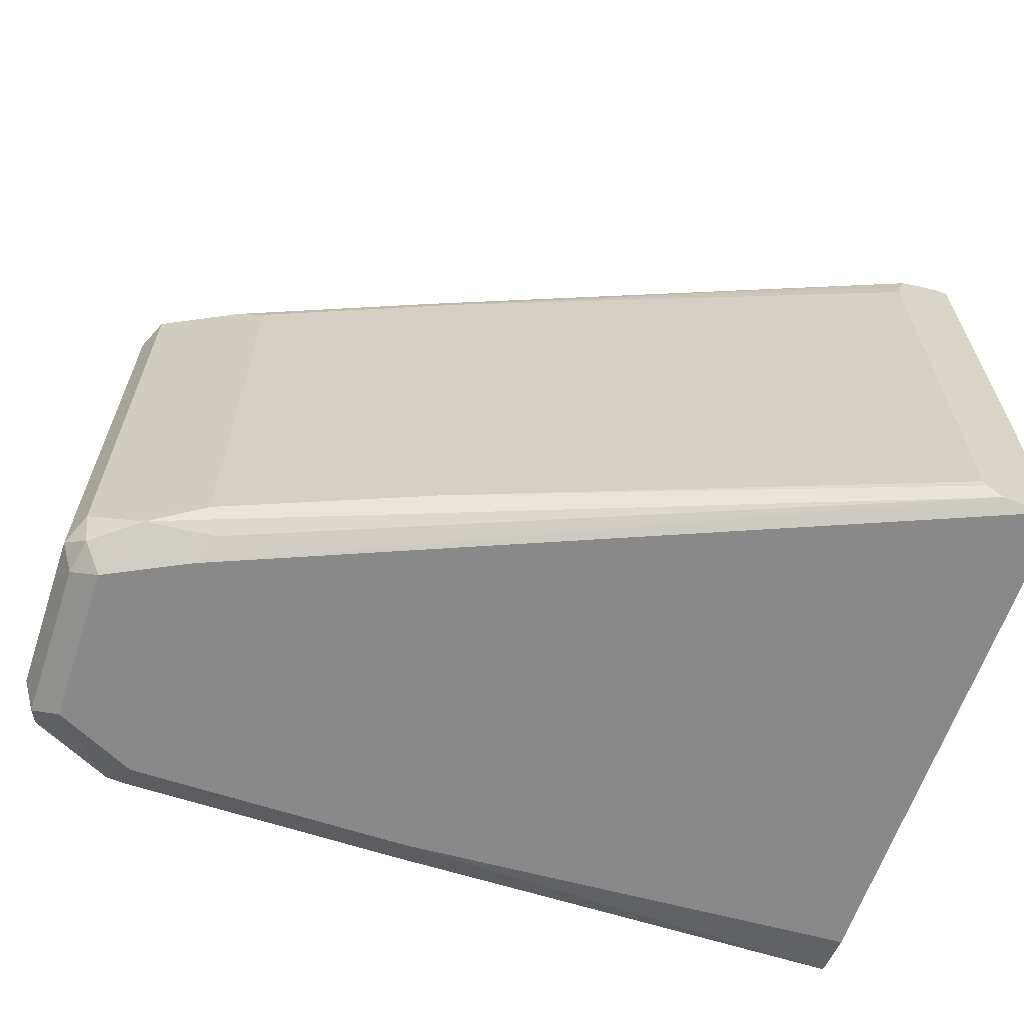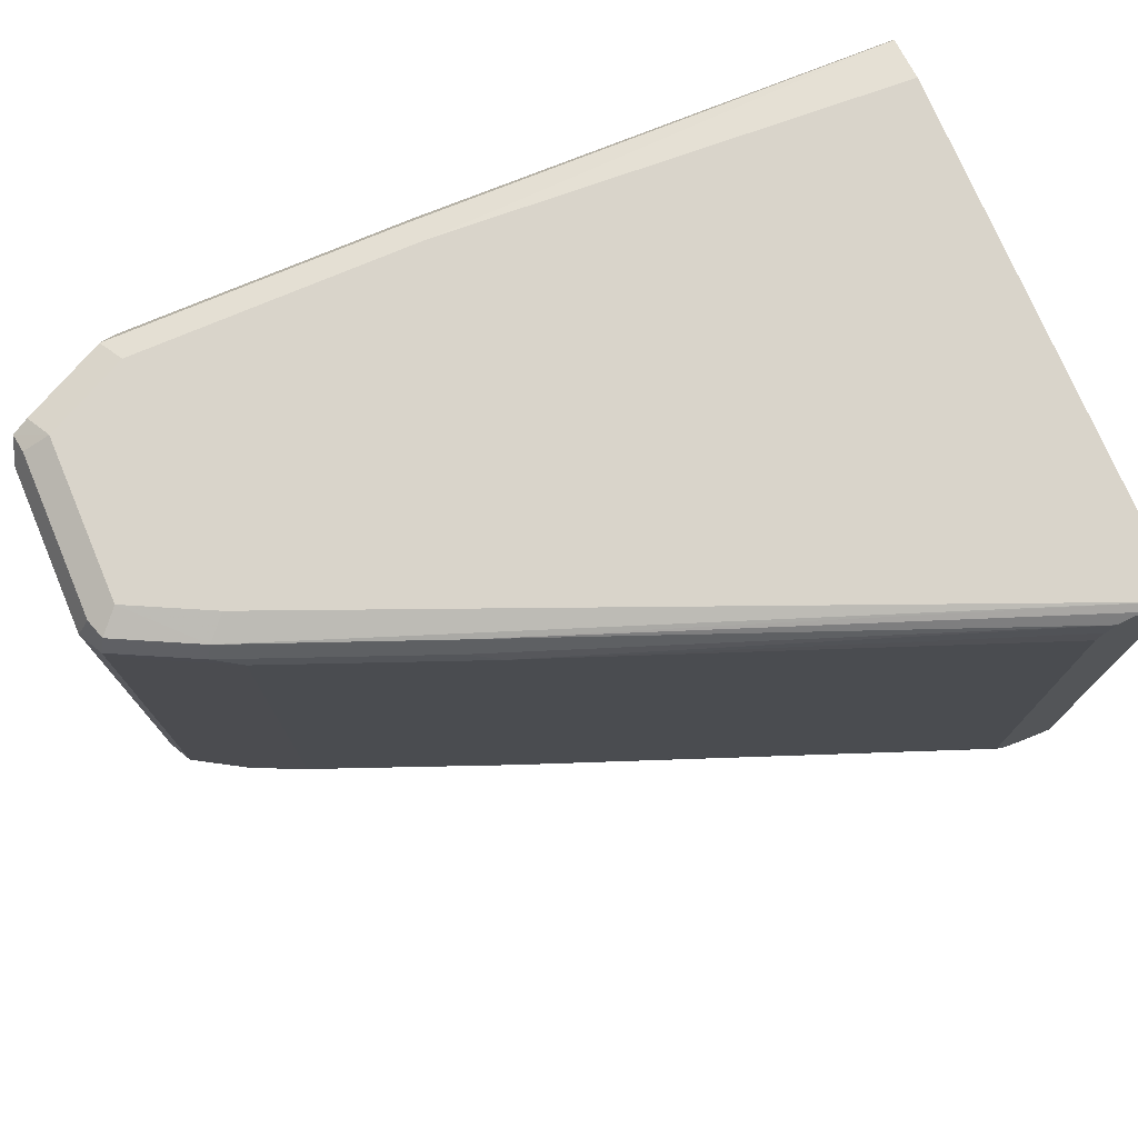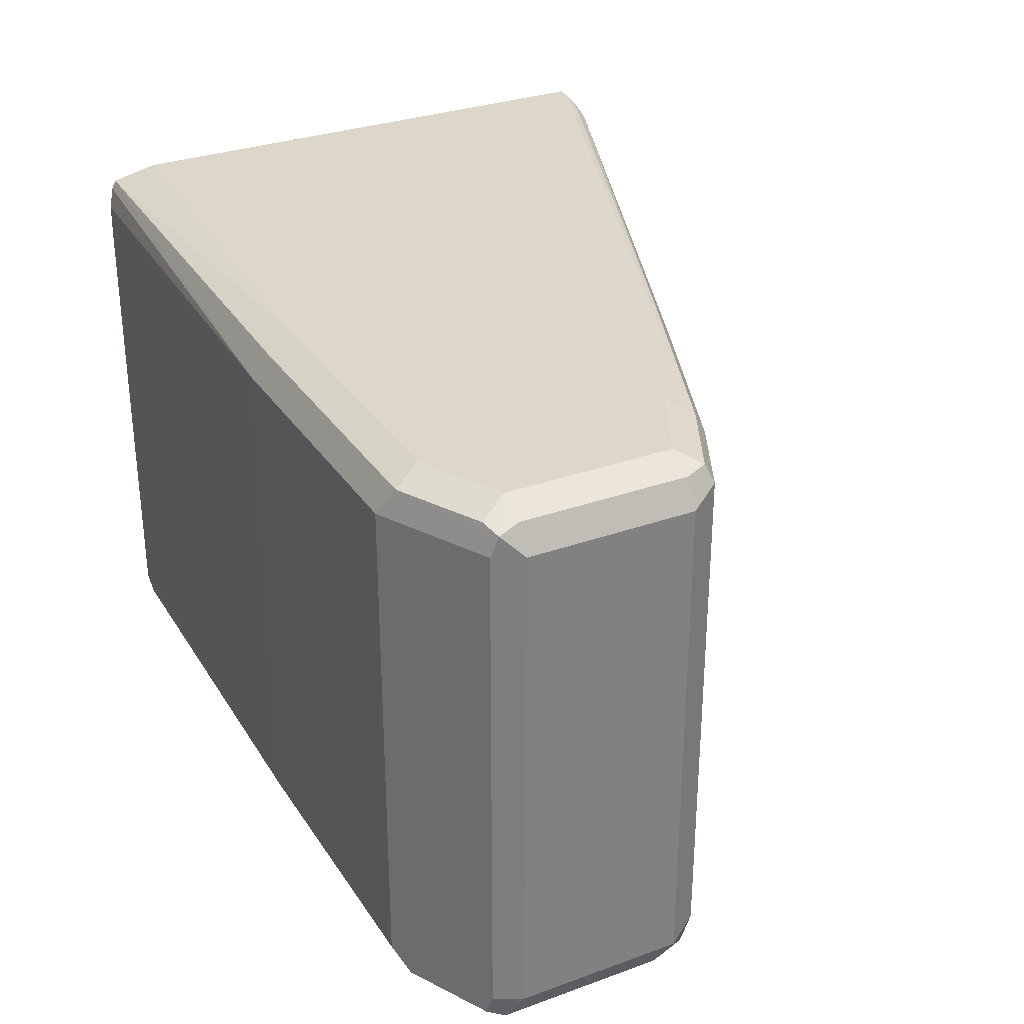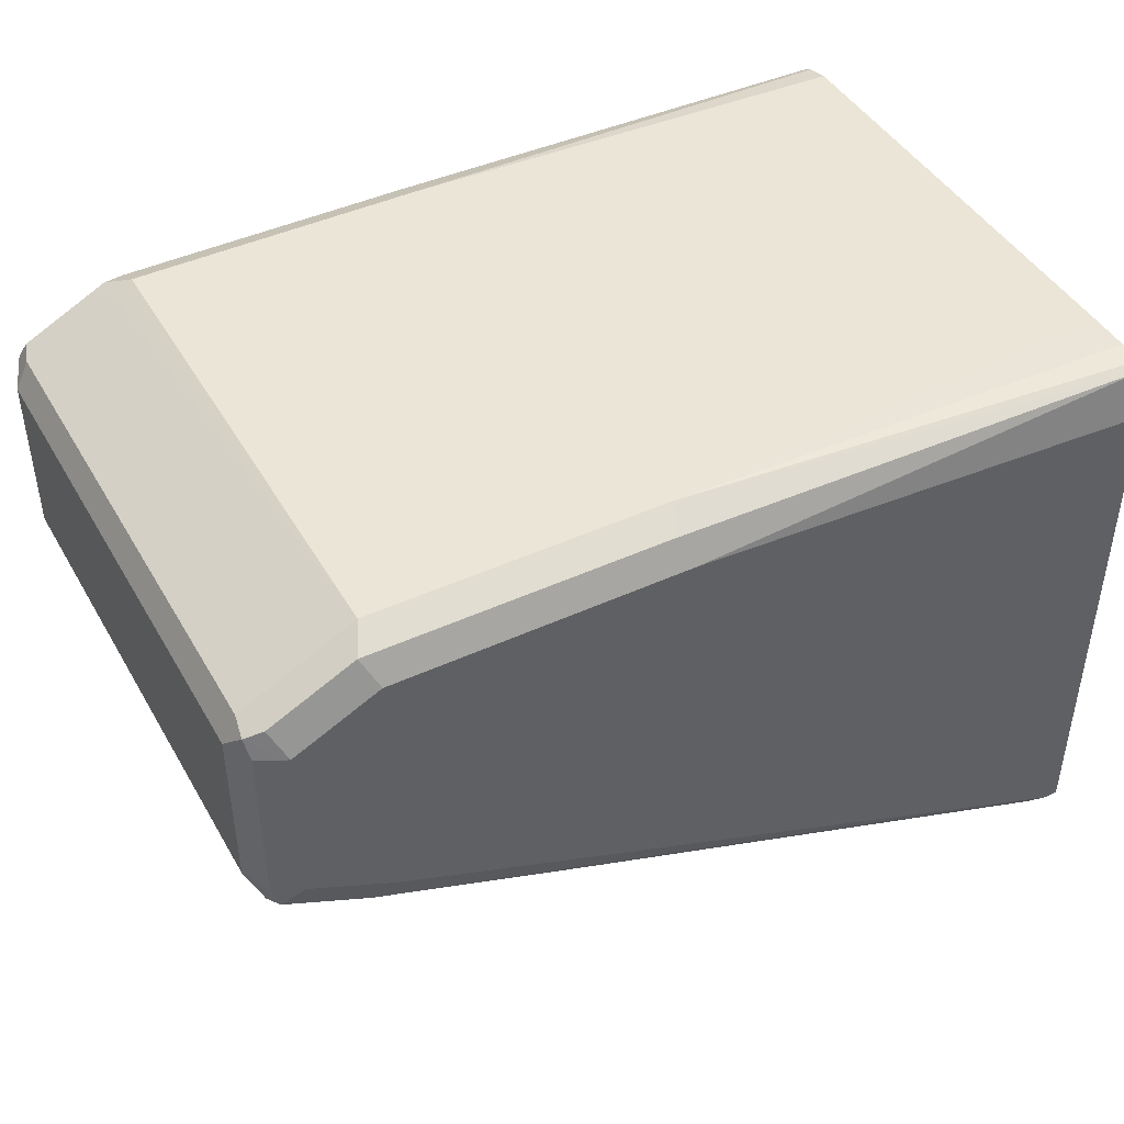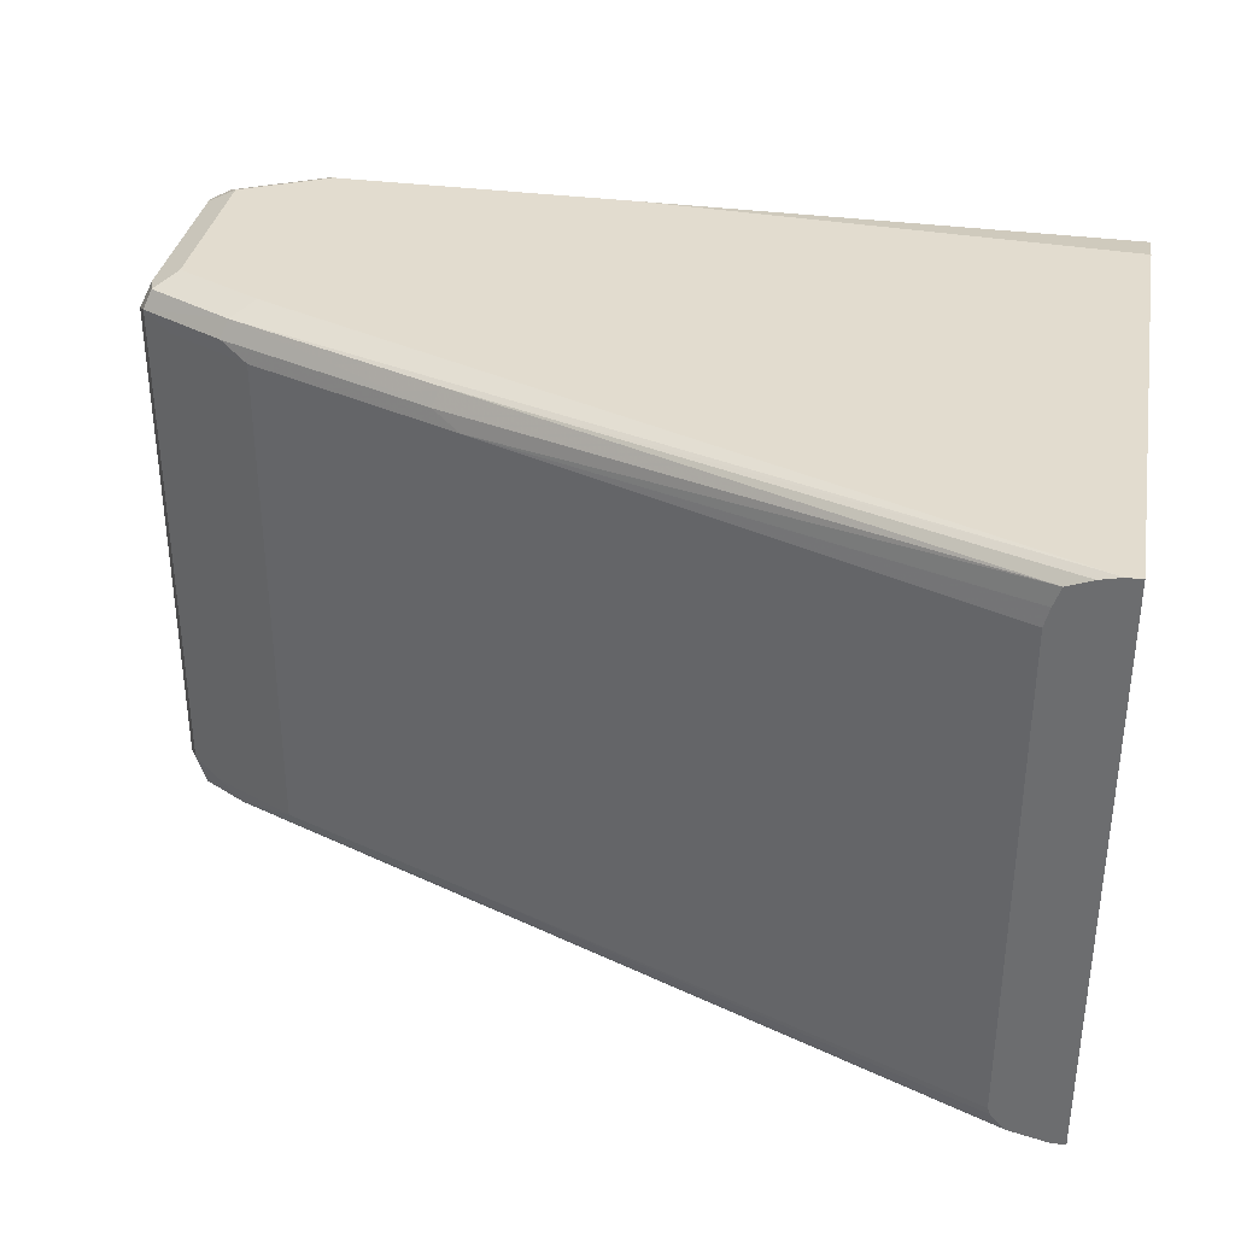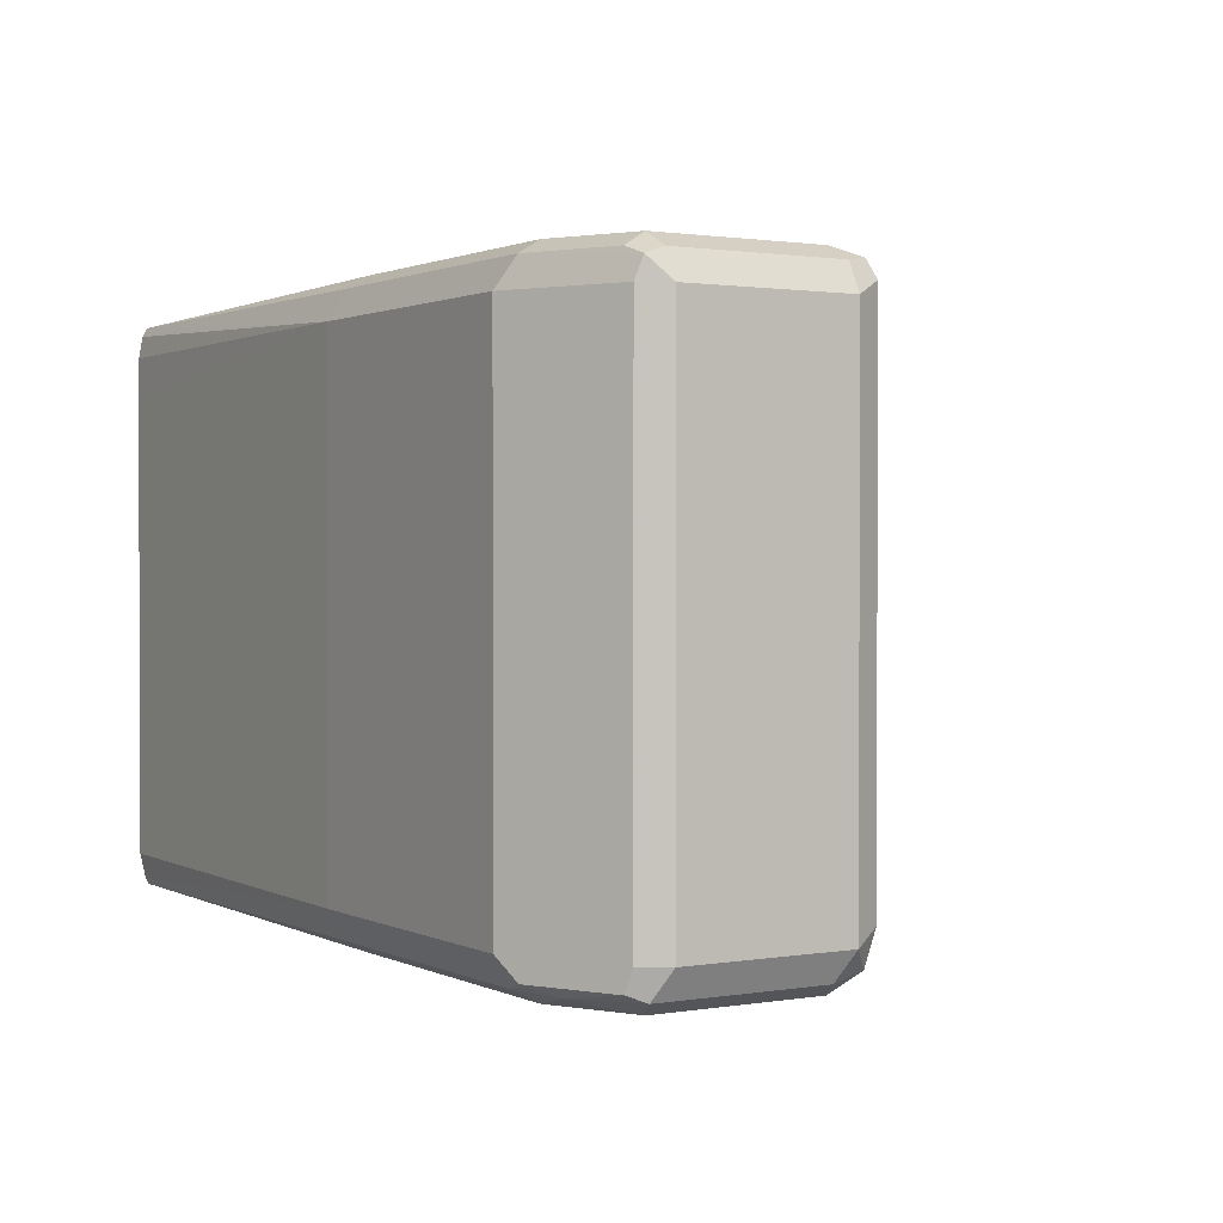
<metadata>
{"format":"obj","ext":"obj","renderer":"f3d","projection":"perspective","resolution":1024,"background":"white","views":[{"elev":-63.0,"azim":161.4,"up":"+Y"},{"elev":74.8,"azim":157.0,"up":"+Y"},{"elev":30.8,"azim":62.5,"up":"+Y"},{"elev":44.4,"azim":151.7,"up":"+Z"},{"elev":34.6,"azim":-169.9,"up":"+Y"},{"elev":1.2,"azim":58.5,"up":"+Y"}]}
</metadata>
<code>
v 0.7607 0.05566 -0.1763
v 0.7607 -0.05566 -0.1763
v 0.8256 0.05566 -0.1763
v 0.7638 0.06184 -0.1794
v 0.6555 0.06261 -0.1812
v 0.6555 0.06063 -0.1802
v 0.6555 0.05573 -0.1793
v 0.6555 0.04656 -0.1792
v 0.7607 -0.06184 -0.1794
v 0.8303 -0.0603 -0.1786
v 0.8256 -0.05566 -0.1763
v 0.6555 -0.05566 -0.1792
v 0.6555 -0.06104 -0.1804
v 0.6555 -0.06261 -0.1812
v 0.838 0.05566 -0.1824
v 0.8287 0.06184 -0.1794
v 0.7607 0.06494 -0.1855
v 0.6555 0.06494 -0.1917
v 0.7561 -0.06261 -0.1809
v 0.8256 -0.06184 -0.1794
v 0.8349 -0.06261 -0.1844
v 0.8488 -0.0603 -0.1879
v 0.838 -0.05566 -0.1824
v 0.6555 -0.06494 -0.1917
v 0.7607 -0.06494 -0.1855
v 0.8504 0.05566 -0.1886
v 0.8512 0.0603 -0.1902
v 0.8473 0.06184 -0.1886
v 0.8442 0.06494 -0.1948
v 0.8256 0.06494 -0.1855
v 0.6555 0.06494 -0.3101
v 0.8256 -0.06494 -0.1855
v 0.8442 -0.06494 -0.1948
v 0.8504 -0.06184 -0.1917
v 0.8535 -0.05566 -0.1948
v 0.8504 -0.05566 -0.1886
v 0.6555 -0.06494 -0.3101
v 0.8535 0.05566 -0.1948
v 0.8535 0.05566 -0.2319
v 0.8504 0.06184 -0.2319
v 0.8504 0.06184 -0.1948
v 0.8442 0.06494 -0.2319
v 0.6587 0.06494 -0.3101
v 0.8442 -0.06494 -0.2319
v 0.8504 -0.06184 -0.2288
v 0.8535 -0.05566 -0.2319
v 0.6587 -0.06494 -0.3101
v 0.8504 0.05875 -0.2381
v 0.8488 0.06261 -0.2366
v 0.8303 0.06261 -0.2458
v 0.8256 0.06494 -0.2412
v 0.6632 0.06393 -0.3101
v 0.7839 0.06261 -0.2644
v 0.8488 -0.0603 -0.2366
v 0.8256 -0.06494 -0.2412
v 0.8303 -0.0603 -0.2458
v 0.8504 -0.05257 -0.2381
v 0.6673 -0.06294 -0.3101
v 0.8442 0.05566 -0.2412
v 0.8318 0.05875 -0.2474
v 0.7854 0.05875 -0.2659
v 0.6685 0.06195 -0.3101
v 0.838 -0.05875 -0.2443
v 0.8442 -0.05566 -0.2412
v 0.8226 -0.06184 -0.2474
v 0.6705 -0.05946 -0.3101
v 0.7793 -0.05566 -0.269
v 0.7916 -0.05875 -0.2628
v 0.8256 0.05566 -0.2505
v 0.7793 0.05566 -0.269
v 0.6699 0.05769 -0.3101
v 0.8256 -0.05566 -0.2505
v 0.671 -0.05783 -0.3101
v 0.671 0.05348 -0.3101
f 44 54 45
f 35 46 39
f 35 39 38
f 39 48 49
f 39 49 40
f 39 46 57
f 39 57 48
f 40 49 42
f 42 50 51
f 43 50 53
f 43 53 52
f 44 55 56
f 34 46 35
f 42 49 50
f 43 51 50
f 31 71 74
f 33 45 34
f 27 40 41
f 44 56 54
f 27 41 29
f 27 29 28
f 29 41 40
f 29 40 42
f 31 43 52
f 31 52 62
f 31 62 71
f 31 74 73
f 31 73 66
f 31 66 58
f 31 58 47
f 31 47 37
f 33 44 45
f 34 45 46
f 45 54 46
f 58 66 67
f 47 58 55
f 59 64 72
f 59 72 69
f 60 69 70
f 60 70 61
f 61 70 62
f 62 70 71
f 58 68 63
f 63 68 67
f 63 72 64
f 66 73 67
f 67 70 69
f 67 69 72
f 67 73 74
f 27 39 40
f 63 67 72
f 58 67 68
f 56 58 63
f 56 65 58
f 48 57 64
f 48 64 59
f 48 59 69
f 48 69 60
f 48 60 50
f 48 50 49
f 50 60 61
f 50 61 53
f 52 53 62
f 53 61 62
f 54 56 63
f 54 63 64
f 54 64 57
f 55 65 56
f 55 58 65
f 46 54 57
f 27 38 39
f 5 7 6
f 26 35 38
f 3 15 16
f 4 16 30
f 4 30 17
f 4 17 5
f 5 18 31
f 5 31 37
f 3 10 15
f 5 37 24
f 5 14 13
f 5 13 12
f 5 12 8
f 5 8 7
f 5 17 18
f 9 14 19
f 5 24 14
f 9 19 25
f 3 11 10
f 2 13 14
f 67 74 70
f 1 2 11
f 1 11 3
f 1 3 16
f 1 16 4
f 1 4 5
f 2 14 9
f 1 5 6
f 1 7 8
f 1 8 12
f 1 12 2
f 2 9 10
f 2 10 11
f 2 12 13
f 1 6 7
f 9 25 32
f 9 32 20
f 9 20 10
f 17 31 18
f 20 32 21
f 21 32 33
f 21 33 34
f 21 34 22
f 22 34 35
f 17 43 31
f 22 35 36
f 24 47 55
f 24 55 44
f 24 44 33
f 24 33 32
f 24 32 25
f 26 36 35
f 24 37 47
f 17 51 43
f 17 42 51
f 17 29 42
f 10 20 21
f 10 21 22
f 10 22 36
f 10 36 23
f 10 23 15
f 14 24 25
f 14 25 19
f 15 23 36
f 15 36 26
f 15 26 27
f 15 27 16
f 16 27 28
f 16 28 29
f 16 29 30
f 17 30 29
f 26 38 27
f 70 74 71

</code>
